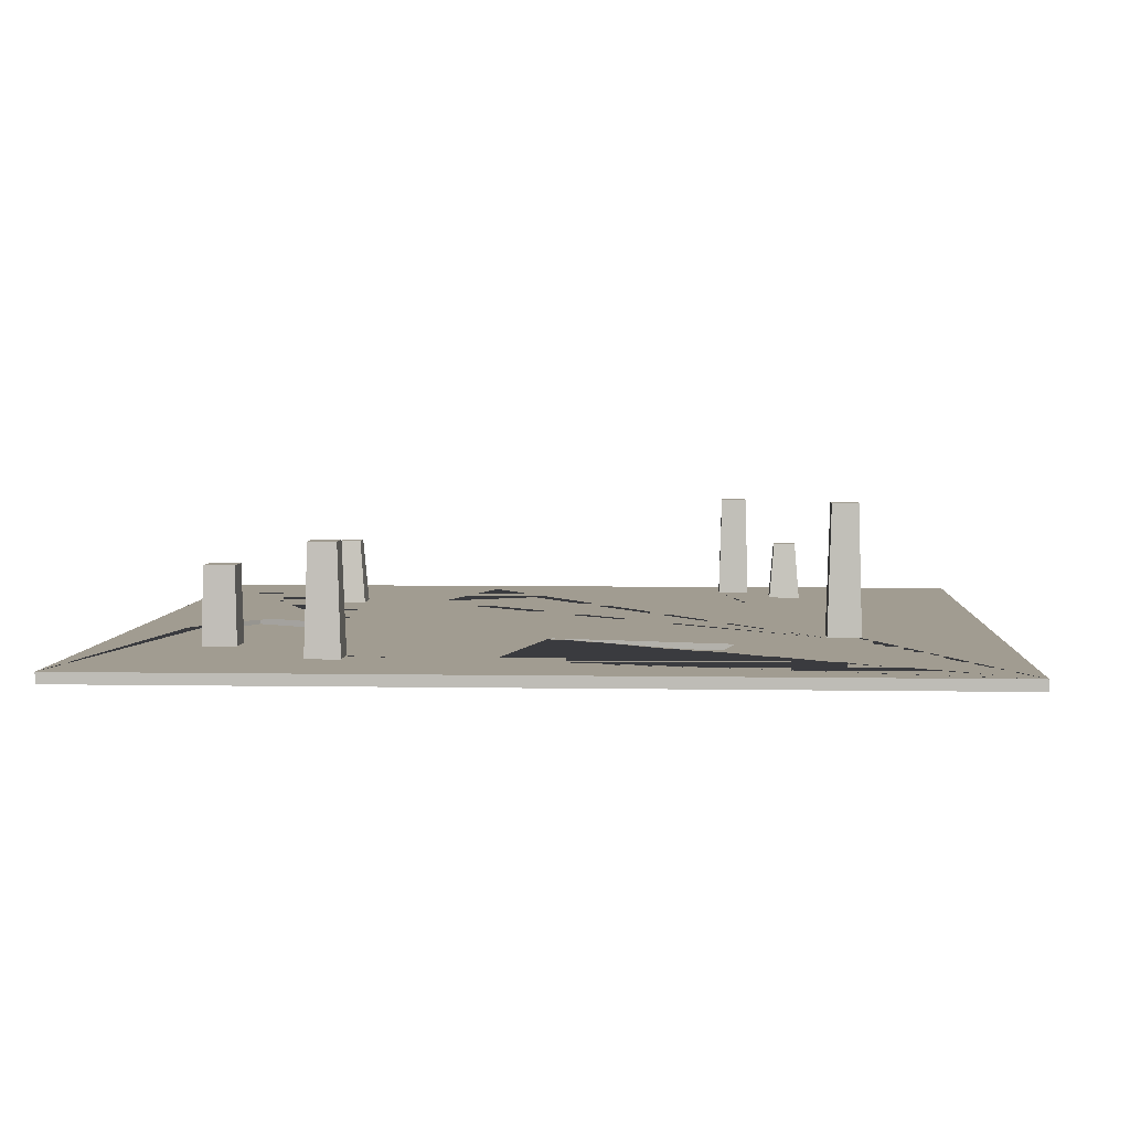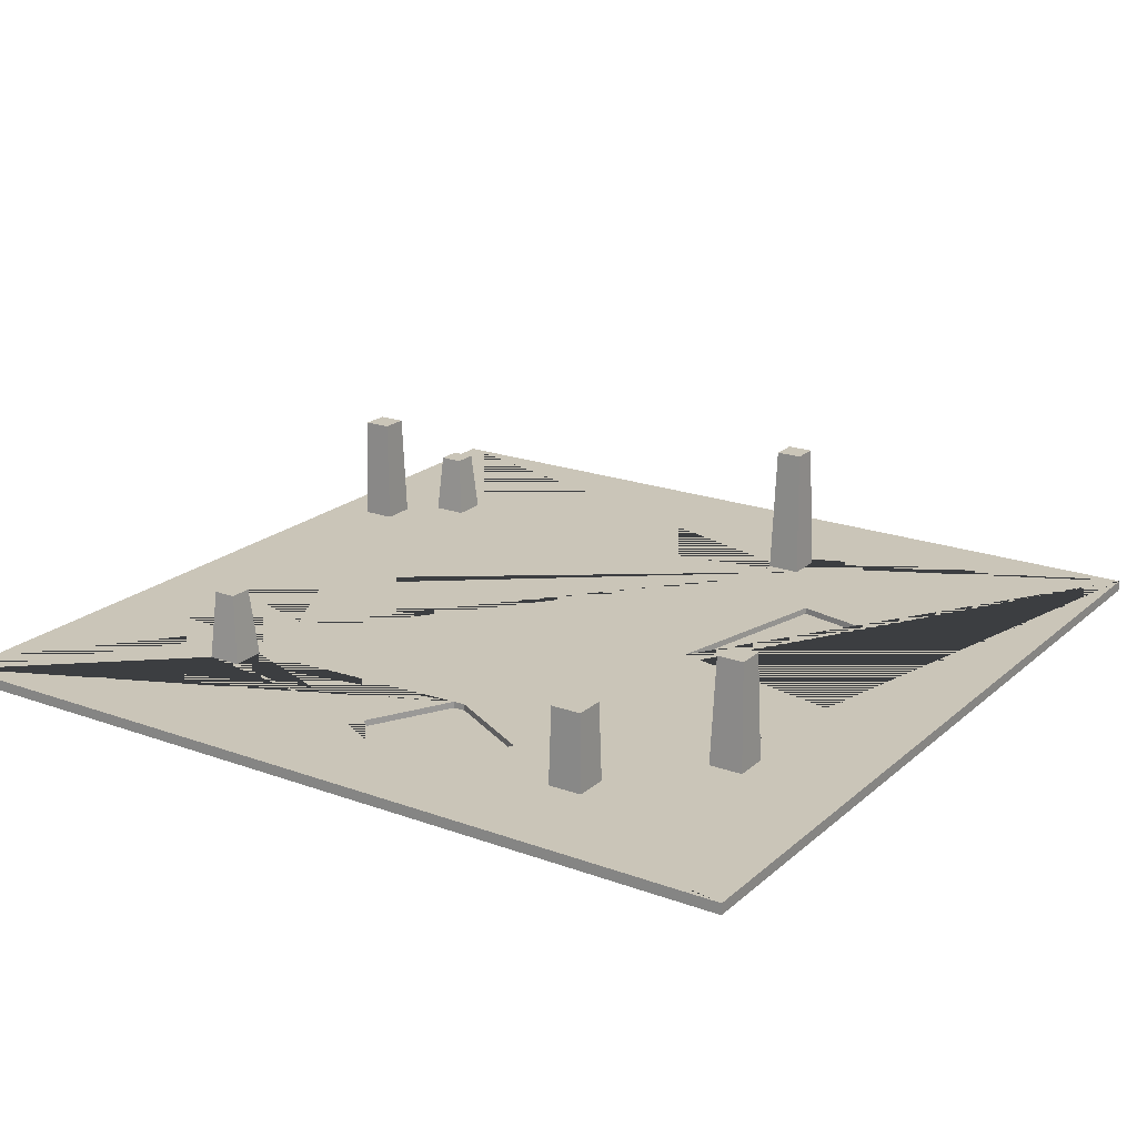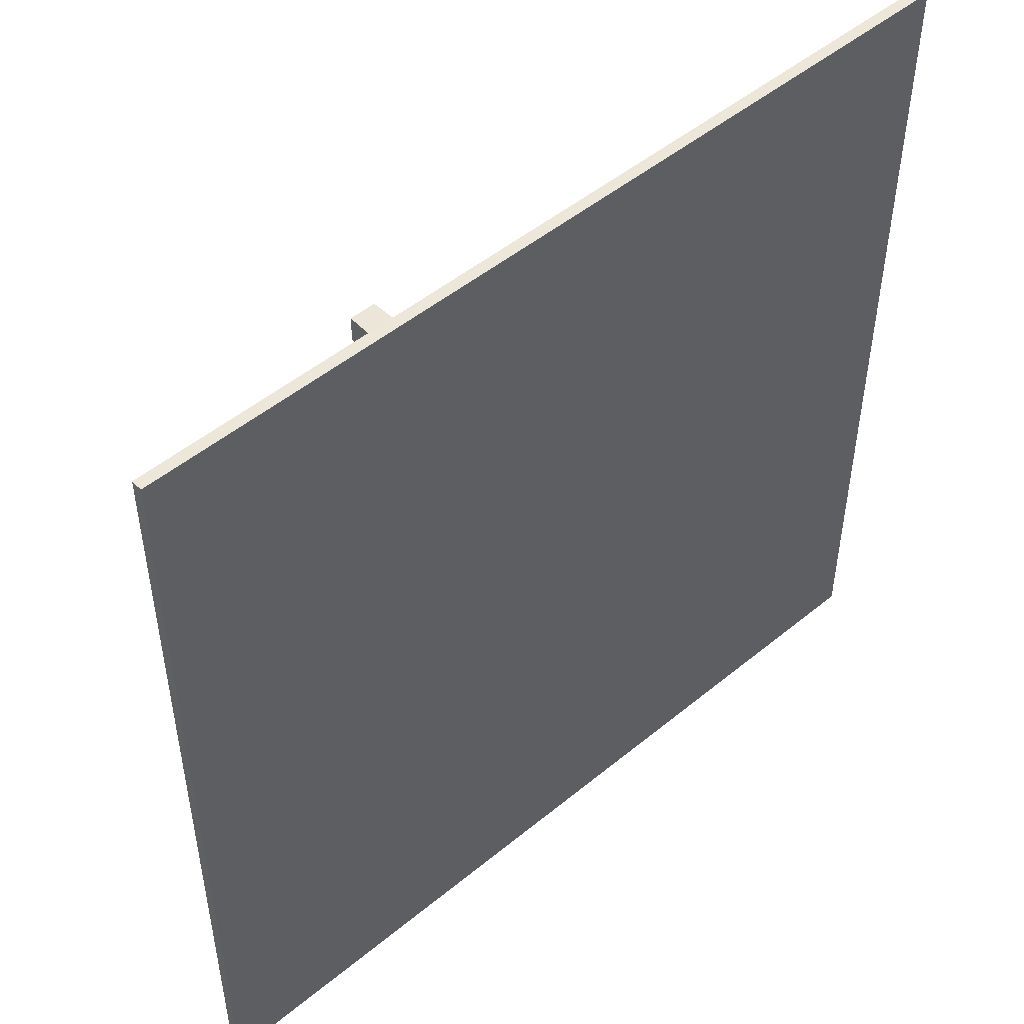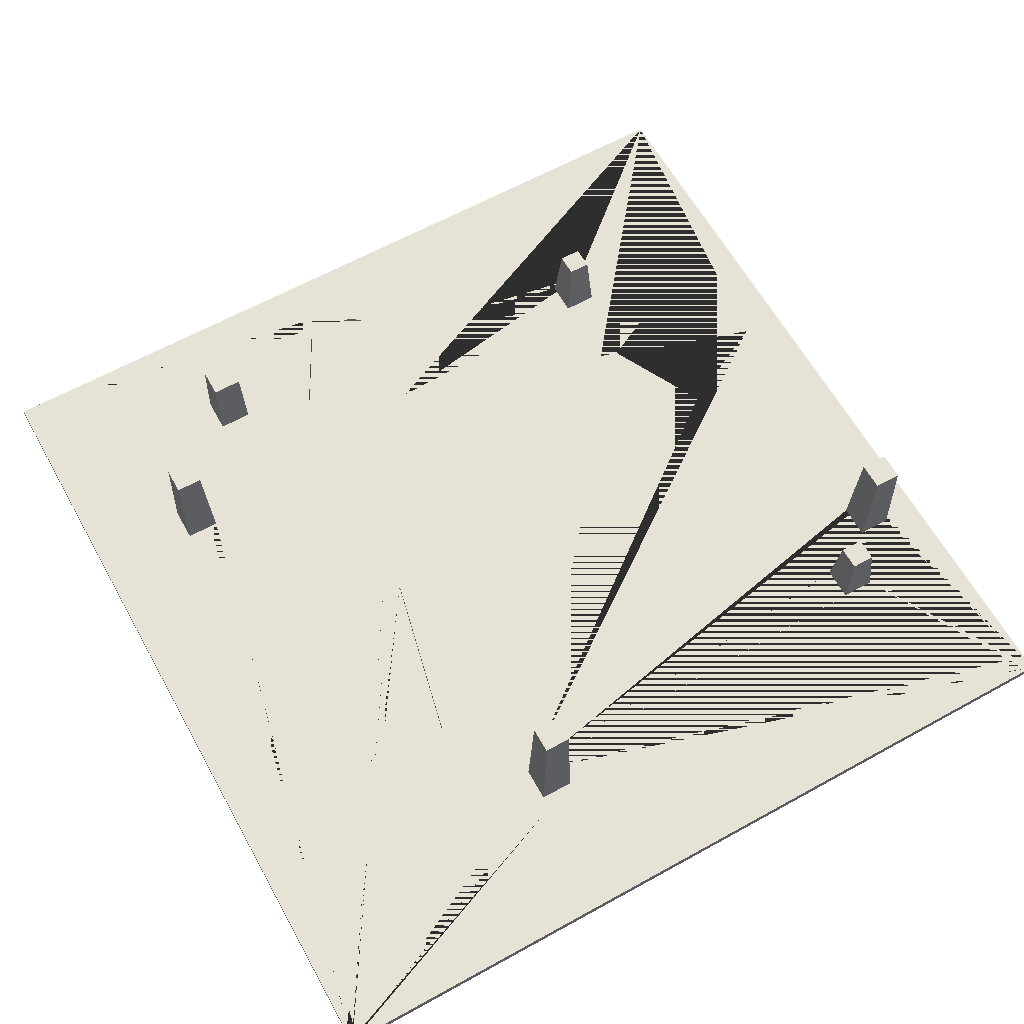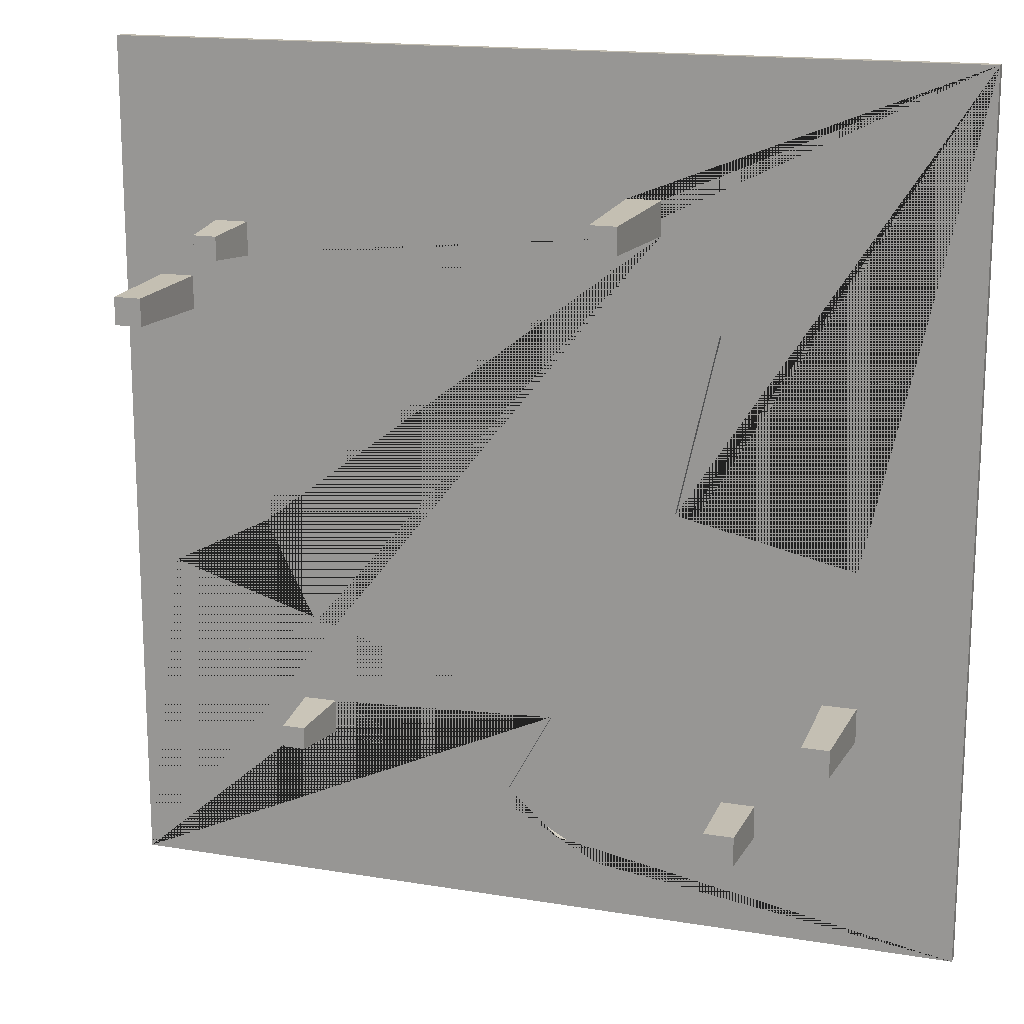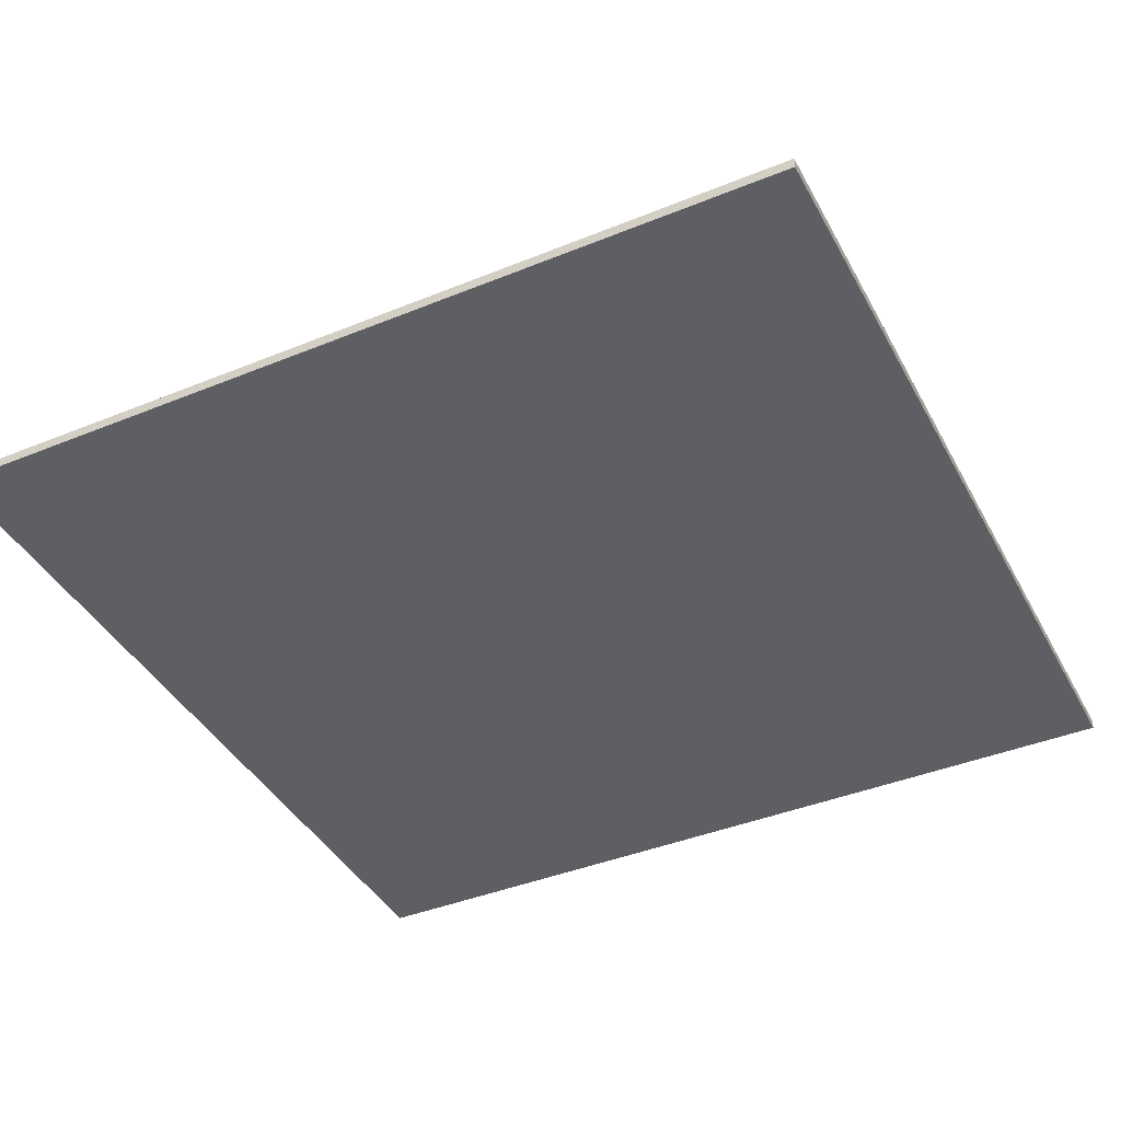
<metadata>
{"format":"obj","ext":"obj","renderer":"f3d","projection":"perspective","resolution":1024,"background":"white","views":[{"elev":4.5,"azim":-86.7,"up":"+Y"},{"elev":20.5,"azim":-146.5,"up":"+Y"},{"elev":49.9,"azim":-42.1,"up":"+Z"},{"elev":62.9,"azim":-29.2,"up":"+Y"},{"elev":16.2,"azim":-161.1,"up":"+Z"},{"elev":-41.1,"azim":26.4,"up":"+Y"}]}
</metadata>
<code>
o swamp_Plane.001
v -0.5 0 0.5
v 0.5 0 0.5
v -0.5 0 -0.5
v 0.5 0 -0.5
v -0.5 0.01254 0.5
v 0.5 0.01254 0.5
v -0.5 0.01254 -0.5
v 0.5 0.01254 -0.5
v -0.2679 0.01254 -0.3432
v -0.2287 0.01254 -0.3432
v -0.2287 0.01254 -0.3824
v -0.2679 0.01254 -0.3824
v -0.3803 0.01254 -0.2506
v -0.3412 0.01254 -0.2506
v -0.3412 0.01254 -0.2115
v -0.3803 0.01254 -0.2115
v -0.1463 0.01254 0.3047
v -0.1071 0.01254 0.3047
v -0.1071 0.01254 0.3439
v -0.1463 0.01254 0.3439
v 0.2469 0.01254 -0.3165
v 0.2861 0.01254 -0.3165
v 0.2861 0.01254 -0.2773
v 0.2469 0.01254 -0.2773
v 0.4151 0.01254 0.1882
v 0.4543 0.01254 0.1882
v 0.4543 0.01254 0.2273
v 0.4151 0.01254 0.2273
v 0.3442 0.01254 0.255
v 0.3834 0.01254 0.255
v 0.3834 0.01254 0.2942
v 0.3442 0.01254 0.2942
v -0.2658 0.1011 -0.3453
v -0.2308 0.1011 -0.3453
v -0.2308 0.1011 -0.3803
v -0.2658 0.1011 -0.3803
v -0.3763 0.1352 -0.2466
v -0.3452 0.1352 -0.2466
v -0.3452 0.1352 -0.2155
v -0.3763 0.1352 -0.2155
v -0.1419 0.1644 0.309
v -0.1114 0.1644 0.309
v -0.1114 0.1644 0.3395
v -0.1419 0.1644 0.3395
v 0.2535 0.09272 -0.3099
v 0.2795 0.09272 -0.3099
v 0.2795 0.09272 -0.2839
v 0.2535 0.09272 -0.2839
v 0.4186 0.1394 0.1916
v 0.4508 0.1394 0.1916
v 0.4508 0.1394 0.2239
v 0.4186 0.1394 0.2239
v 0.3501 0.08417 0.2609
v 0.3775 0.08417 0.2609
v 0.3775 0.08417 0.2883
v 0.3501 0.08417 0.2883
v -0.1007 0.01254 -0.403
v -0.03233 0.01254 -0.4141
v -0.02376 0.01254 -0.265
v -0.03714 0.01254 -0.2644
v -0.1277 0.01254 -0.3139
v 0.02816 0.01254 -0.3601
v -0.08033 0.01254 -0.4403
v 0.03696 0.01254 -0.3762
v -0.1444 0.01254 -0.323
v -0.4221 0.01254 0.1532
v -0.2147 0.01254 0.2002
v -0.1677 0.01254 -0.007228
v -0.3751 0.01254 -0.05423
v 0.2699 0.01254 -0.1794
v 0.3891 0.01254 -0.2398
v 0.4495 0.01254 -0.1206
v 0.3303 0.01254 -0.06017
v -0.02709 0.01254 -0.2589
v -0.1007 0.005205 -0.403
v -0.03233 0.005205 -0.4141
v -0.02376 0.005205 -0.265
v -0.03714 0.005205 -0.2644
v -0.1277 0.005205 -0.3139
v 0.02816 0.005205 -0.3601
v -0.08033 0.005205 -0.4403
v 0.03696 0.005205 -0.3762
v -0.1444 0.005205 -0.323
v -0.4221 0.005205 0.1532
v -0.2147 0.005205 0.2002
v -0.1677 0.005205 -0.007228
v -0.3751 0.005205 -0.05423
v 0.2699 0.005205 -0.1794
v 0.3891 0.005205 -0.2398
v 0.4495 0.005205 -0.1206
v 0.3303 0.005205 -0.06017
f 1 3 4 2
f 5 6 18 19 20
f 4 3 7 8
f 1 2 6 5
f 2 4 8 6
f 3 1 5 7
f 44 43 42 41
f 18 17 41 42
f 17 18 32 29 30 28 25 26 6 8 72 73 70 74 68 67 66 5 20
f 7 16 13 14 9 12 11 57 63 58 8
f 21 24 48 45
f 10 9 14 61 65 57 11
f 9 10 34 33
f 14 60 61
f 32 31 55 56
f 13 16 40 37
f 27 28 30 6 26
f 24 23 47 48
f 31 32 18 6 30
f 35 36 33 34
f 37 40 39 38
f 45 48 47 46
f 50 49 52 51
f 54 53 56 55
f 29 32 56 53
f 10 11 35 34
f 26 25 49 50
f 19 18 42 43
f 11 12 36 35
f 27 26 50 51
f 20 19 43 44
f 12 9 33 36
f 28 27 51 52
f 17 20 44 41
f 14 13 37 38
f 25 28 52 49
f 22 21 45 46
f 15 14 38 39
f 30 29 53 54
f 23 22 46 47
f 16 15 39 40
f 31 30 54 55
f 76 81 75
f 65 61 79 83
f 72 71 89 90
f 62 59 24 21 22 8
f 62 64 82 80
f 58 64 62 8
f 5 66 69 68 74 60 14 15 16 7
f 60 74 59
f 59 74 70 71 72 8 22 23 24
f 71 70 88 89
f 60 59 77 78
f 79 78 77 80
f 75 83 79 80 82 76
f 89 88 91 90
f 87 84 85 86
f 73 72 90 91
f 57 65 83 75
f 58 63 81 76
f 70 73 91 88
f 66 67 85 84
f 63 57 75 81
f 67 68 86 85
f 59 62 80 77
f 68 69 87 86
f 61 60 78 79
f 69 66 84 87
f 64 58 76 82

</code>
